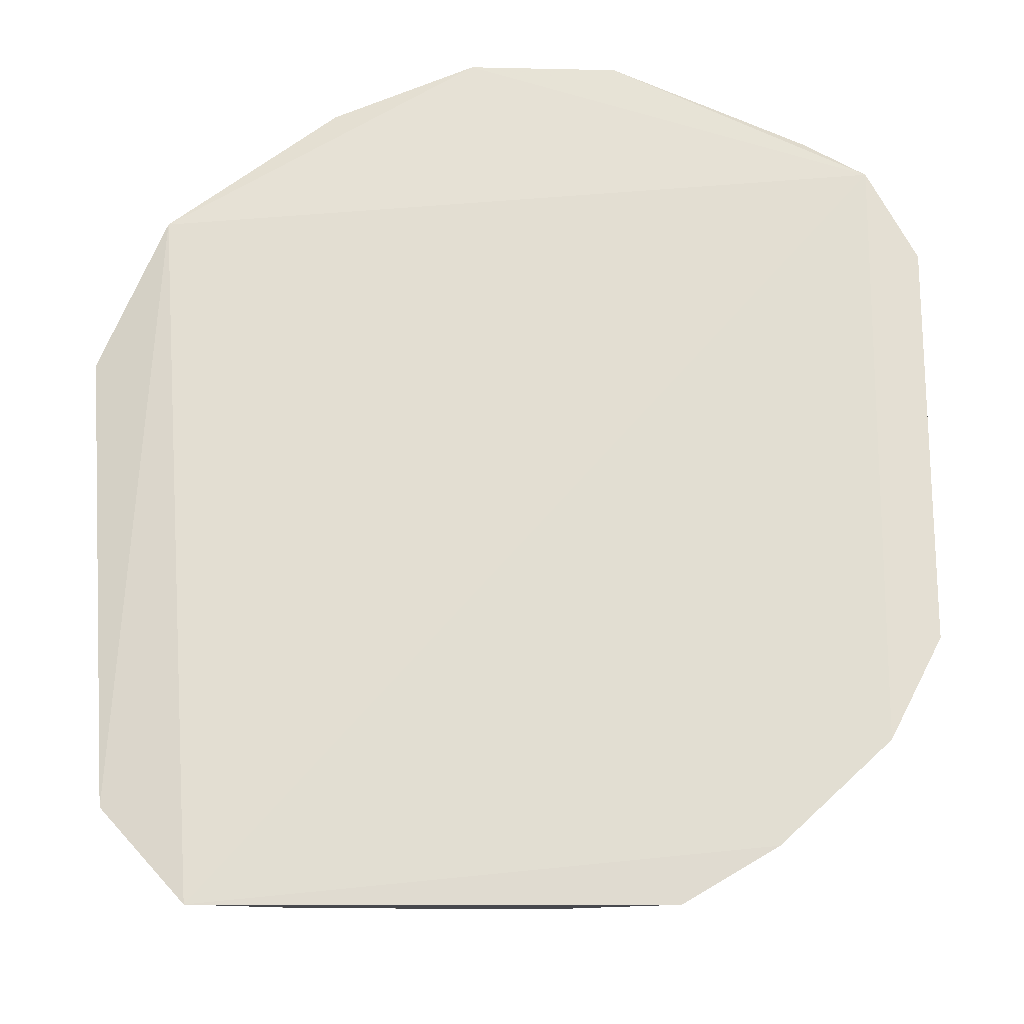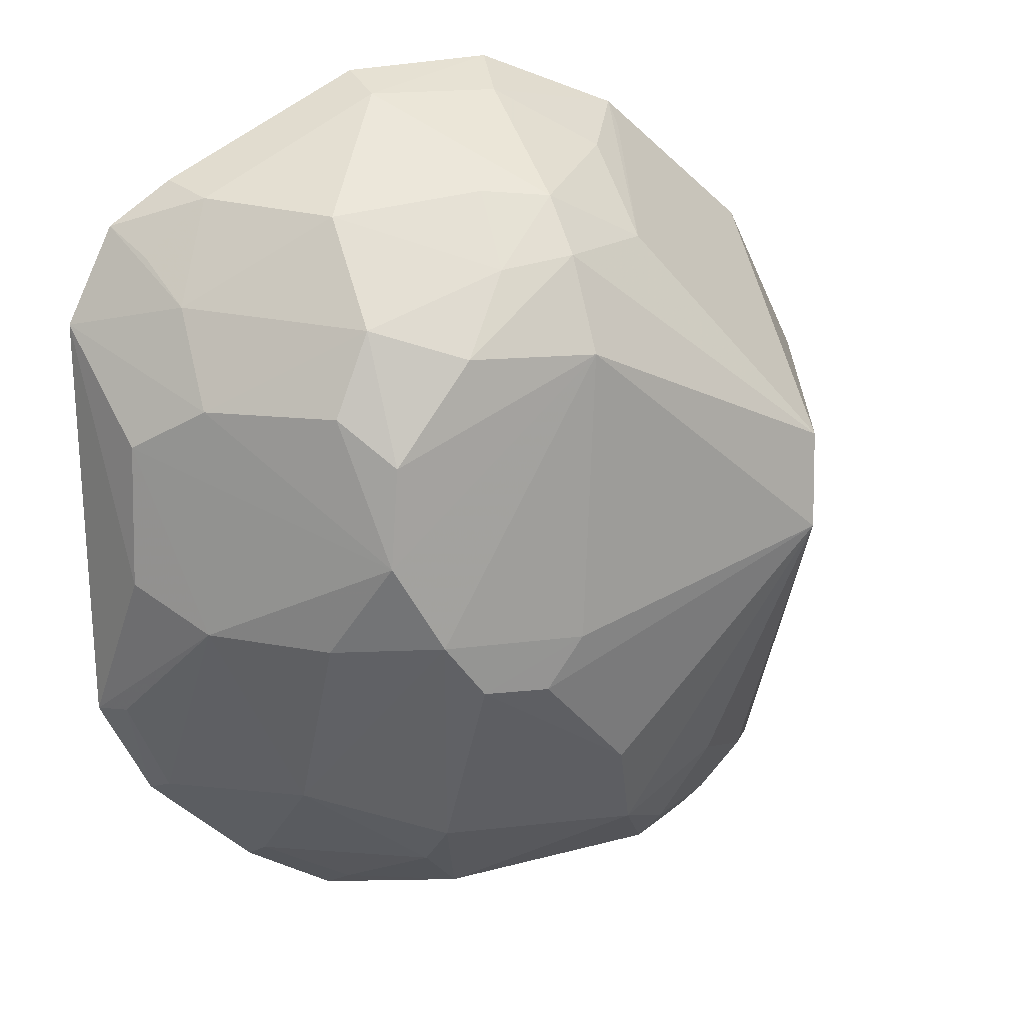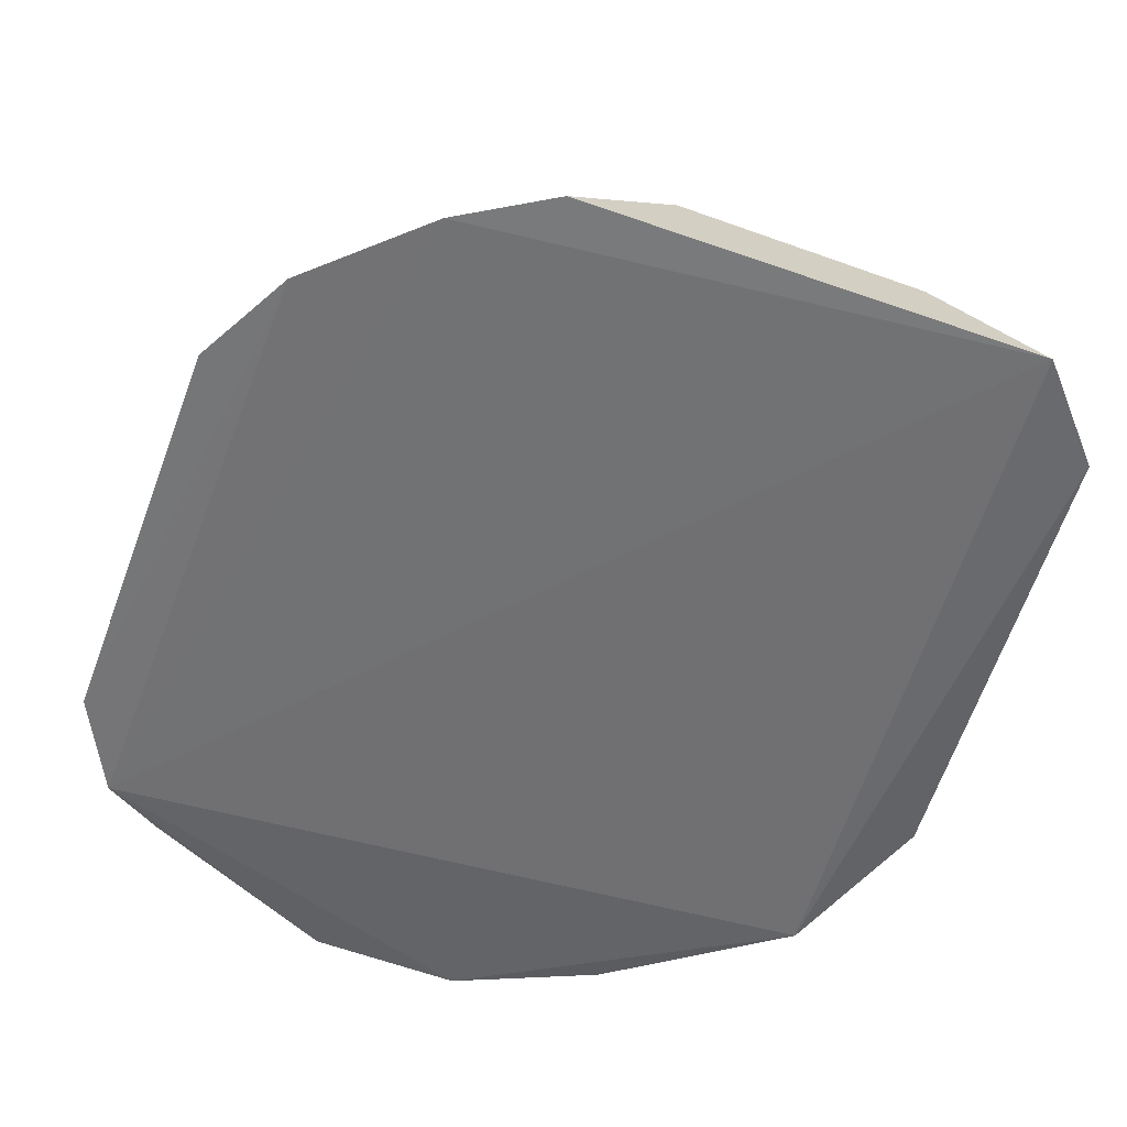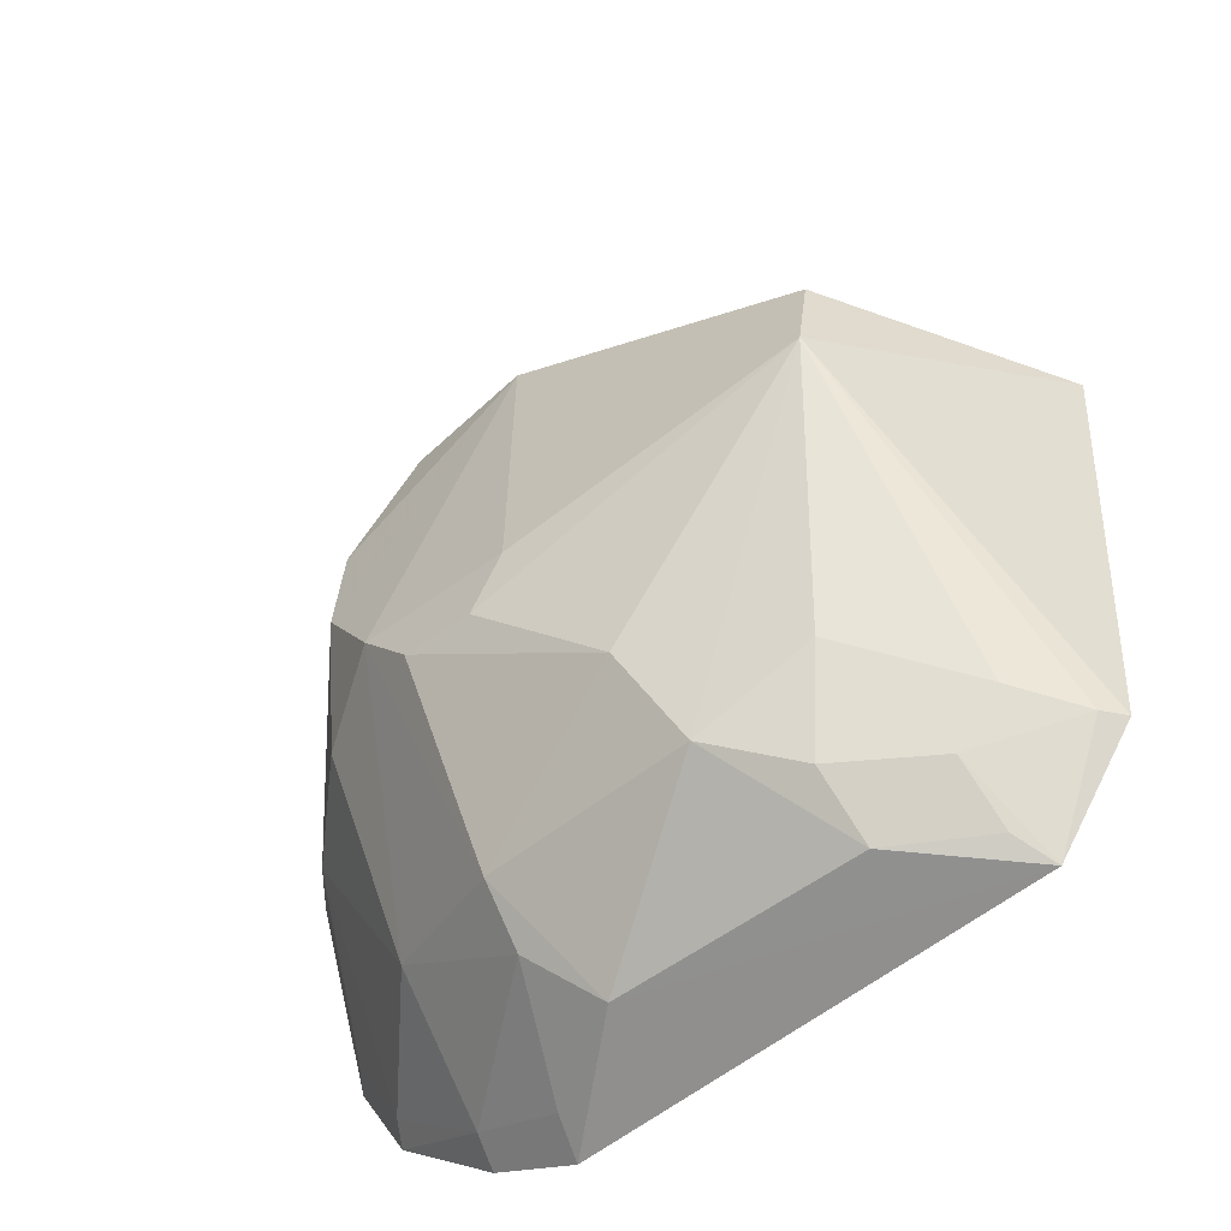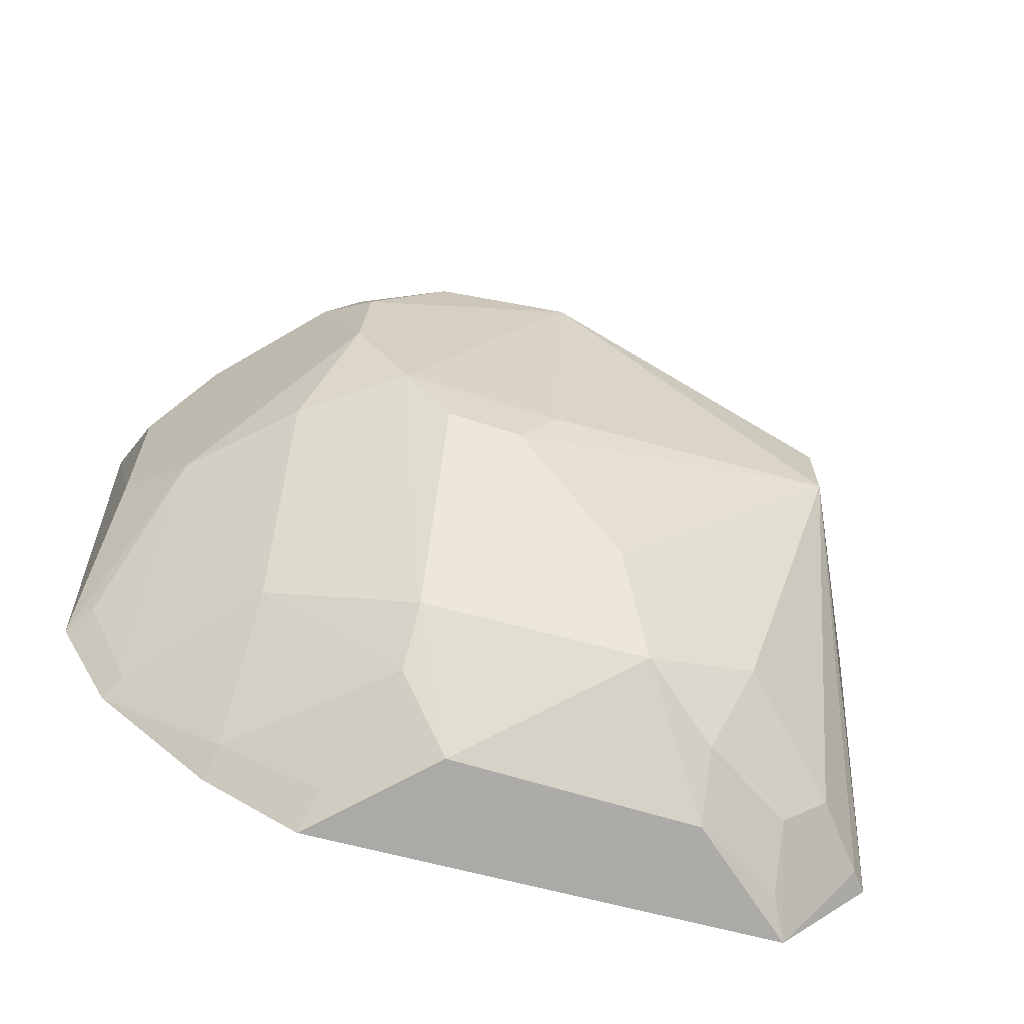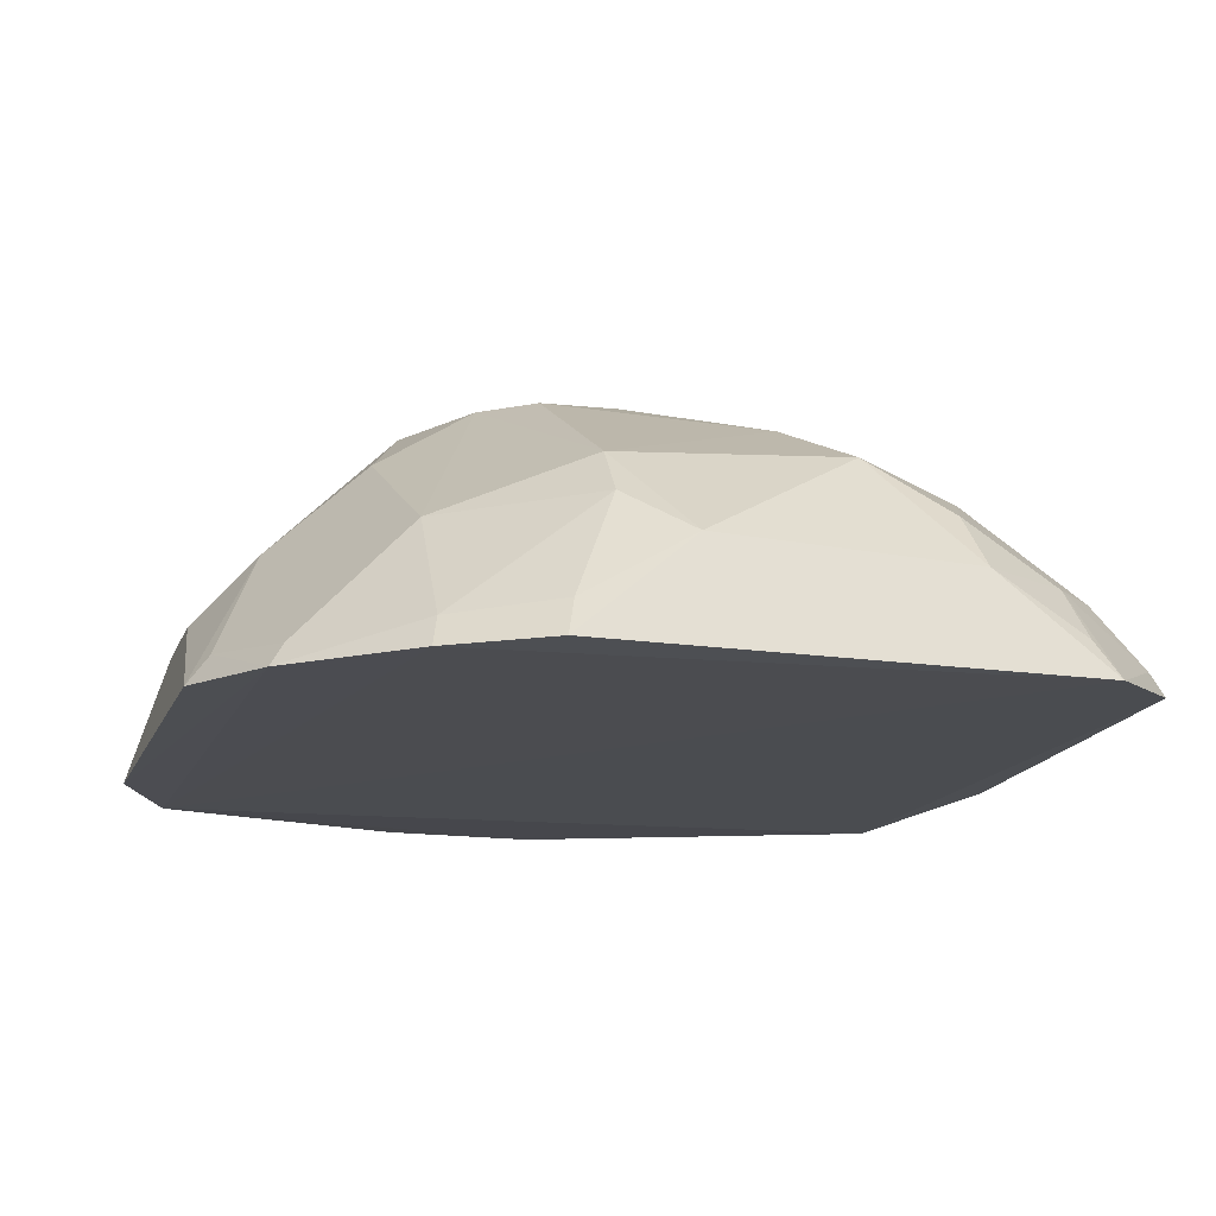
<metadata>
{"format":"obj","ext":"obj","renderer":"f3d","projection":"perspective","resolution":1024,"background":"white","views":[{"elev":-23.6,"azim":-177.9,"up":"+Y"},{"elev":17.5,"azim":-25.8,"up":"+Y"},{"elev":-54.6,"azim":-19.7,"up":"+Z"},{"elev":-57.2,"azim":40.3,"up":"+Y"},{"elev":-64.4,"azim":-14.7,"up":"+Y"},{"elev":-14.3,"azim":-15.9,"up":"+Z"}]}
</metadata>
<code>
v 0.06376 -0.1404 0.3314
v 0.0875 -0.1139 0.3345
v -0.05757 -0.03725 0.4146
v -0.04853 0.1068 0.3327
v 0.07886 0.05593 0.3299
v -0.1306 -0.07091 0.3332
v 0.01461 -0.112 0.3864
v -0.01368 0.06367 0.4023
v -0.1091 0.04999 0.3595
v -0.119 0.06781 0.3298
v 0.0581 -0.1229 0.3556
v -0.06126 -0.1412 0.333
v 0.03283 0.09353 0.3343
v 0.06406 -0.02223 0.405
v -0.1252 -0.02656 0.3576
v -0.07186 0.07423 0.376
v -0.007064 0.1088 0.3327
v 0.03538 -0.1354 0.3561
v 0.08323 -0.1143 0.3403
v -0.08639 -0.1264 0.3324
v -0.04397 -0.1067 0.3844
v 0.06527 0.00462 0.4021
v -0.0131 0.03918 0.4151
v -0.02569 -0.05481 0.4127
v 0.04452 -0.09706 0.3817
v -0.08387 -0.03962 0.3978
v -0.1322 0.04179 0.3312
v -0.01434 0.0778 0.3899
v -0.09719 0.07645 0.3464
v -0.07001 0.01414 0.4132
v 0.03445 -0.1219 0.3713
v 0.05888 -0.1354 0.3413
v -0.03042 -0.1354 0.3592
v -0.1161 -0.09884 0.3324
v -0.04497 -0.1198 0.3716
v 0.01427 0.06389 0.3874
v 0.09771 0.014 0.3352
v 0.004528 -0.08519 0.4001
v -0.04513 -0.05276 0.4132
v -0.01559 -0.04059 0.4138
v 0.07074 -0.1102 0.3562
v -0.1099 -0.03844 0.3737
v -0.08235 -0.09304 0.37
v -0.1245 0.01272 0.3589
v -0.03395 0.06107 0.4007
v -0.04746 0.1017 0.3458
v -0.01188 0.1014 0.3497
v -0.1135 0.06109 0.3433
v -0.1024 0.07972 0.3324
v -0.07207 0.04822 0.3995
v -0.07208 -0.01299 0.4136
v -0.05839 -0.1354 0.3428
v 0.03169 0.08737 0.3426
v 0.01557 0.08536 0.36
v -0.1247 -0.06968 0.3411
v -0.08435 -0.1215 0.3404
v -0.1091 0.02479 0.375
v -0.03214 0.0794 0.384
v -0.04865 0.0407 0.412
v -0.1124 -0.09612 0.3385
v -0.08219 0.02607 0.4021
f 5 2 1
f 10 5 1
f 17 10 4
f 17 5 10
f 17 13 5
f 19 11 1
f 19 1 2
f 19 2 14
f 20 10 1
f 20 1 12
f 23 22 8
f 23 14 22
f 25 14 7
f 27 6 15
f 27 9 10
f 29 9 16
f 31 18 11
f 31 7 18
f 31 25 7
f 32 18 1
f 32 1 11
f 32 11 18
f 33 12 1
f 33 1 18
f 33 18 7
f 33 7 21
f 34 10 20
f 34 27 10
f 34 6 27
f 35 33 21
f 36 22 5
f 36 28 8
f 36 8 22
f 37 22 14
f 37 14 2
f 37 2 5
f 37 5 22
f 38 7 14
f 38 14 24
f 38 21 7
f 39 3 21
f 39 38 24
f 39 21 38
f 40 23 3
f 40 39 24
f 40 3 39
f 40 24 14
f 40 14 23
f 41 19 14
f 41 14 25
f 41 11 19
f 41 31 11
f 41 25 31
f 42 15 6
f 43 21 3
f 43 3 26
f 43 26 42
f 43 35 21
f 44 27 15
f 44 15 42
f 45 8 28
f 46 29 16
f 46 4 29
f 46 17 4
f 47 13 17
f 47 46 28
f 47 17 46
f 48 29 10
f 48 10 9
f 48 9 29
f 49 29 4
f 49 4 10
f 49 10 29
f 50 16 9
f 50 45 16
f 51 3 23
f 51 23 30
f 51 26 3
f 51 42 26
f 51 44 42
f 52 20 12
f 52 12 33
f 52 33 35
f 53 36 5
f 53 5 13
f 53 13 36
f 54 36 13
f 54 28 36
f 54 47 28
f 54 13 47
f 55 42 6
f 55 6 34
f 56 34 20
f 56 35 43
f 56 52 35
f 56 20 52
f 57 9 27
f 57 27 44
f 57 50 9
f 57 44 51
f 58 45 28
f 58 16 45
f 58 46 16
f 58 28 46
f 59 23 8
f 59 8 45
f 59 45 50
f 59 50 30
f 59 30 23
f 60 43 42
f 60 42 55
f 60 55 34
f 60 56 43
f 60 34 56
f 61 30 50
f 61 50 57
f 61 57 51
f 61 51 30

</code>
